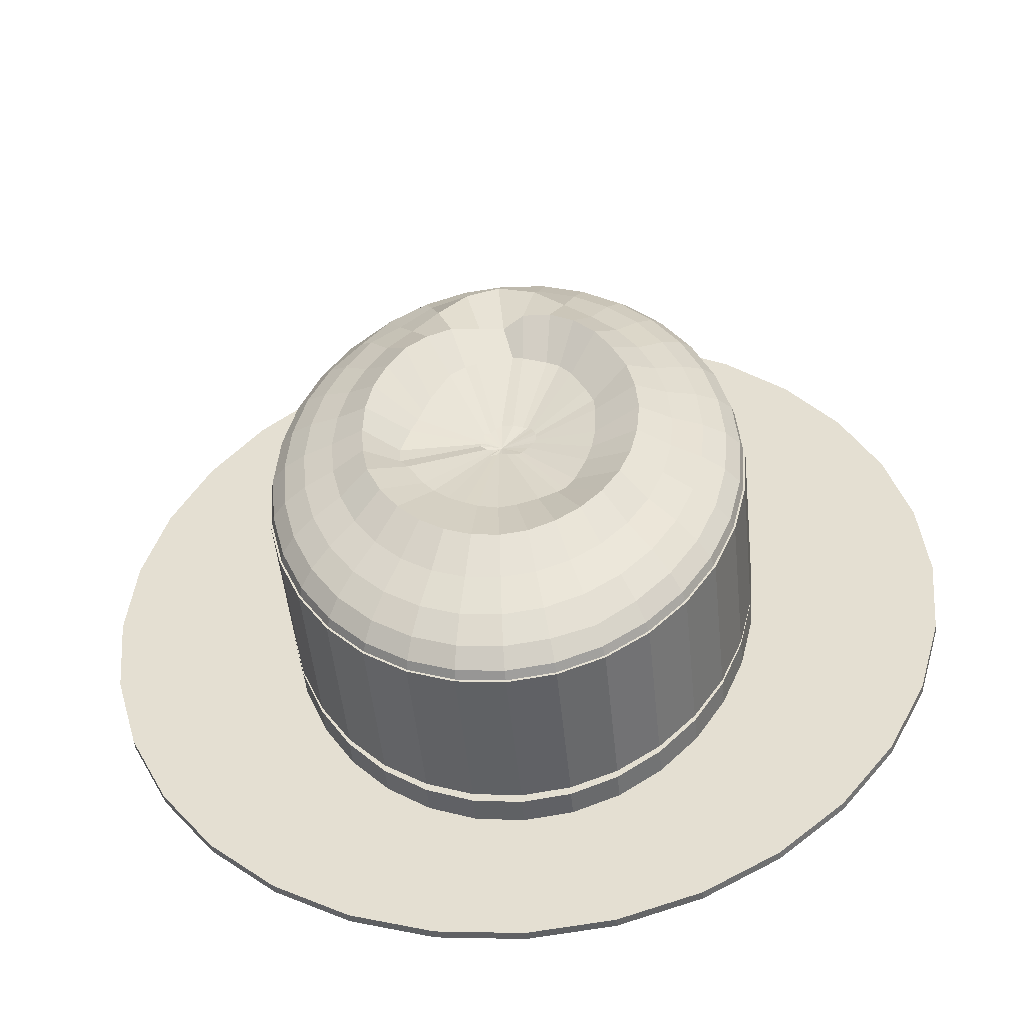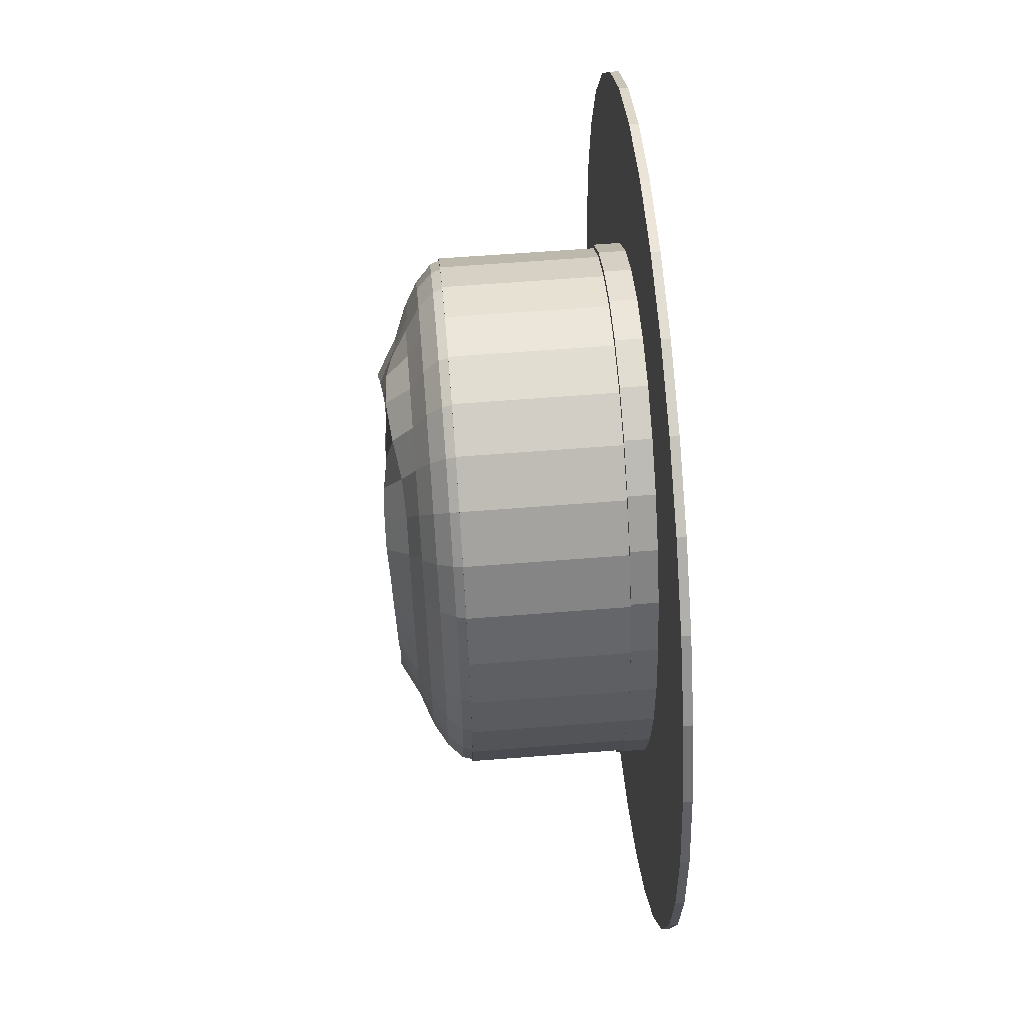
<metadata>
{"format":"obj","ext":"obj","renderer":"f3d","projection":"perspective","resolution":1024,"background":"white","views":[{"elev":-49.2,"azim":-174.3,"up":"+Z"},{"elev":61.5,"azim":-94.6,"up":"+Z"}]}
</metadata>
<code>
o Cylinder
v 0 -0.01 -1.05
v 0 0.01 -1.05
v 0.1951 -0.01 -1.03
v 0.1951 0.01 -1.03
v 0.3827 -0.01 -0.9701
v 0.3827 0.01 -0.9701
v 0.5556 -0.01 -0.873
v 0.5556 0.01 -0.873
v 0.7071 -0.01 -0.7425
v 0.7071 0.01 -0.7425
v 0.8315 -0.01 -0.5833
v 0.8315 0.01 -0.5833
v 0.9239 -0.01 -0.4018
v 0.9239 0.01 -0.4018
v 0.9808 -0.01 -0.2048
v 0.9808 0.01 -0.2048
v 1 -0.01 0
v 1 0.01 0
v 0.9808 -0.01 0.2048
v 0.9808 0.01 0.2048
v 0.9239 -0.01 0.4018
v 0.9239 0.01 0.4018
v 0.8315 -0.01 0.5833
v 0.8315 0.01 0.5833
v 0.7071 -0.01 0.7425
v 0.7071 0.01 0.7425
v 0.5556 -0.01 0.873
v 0.5556 0.01 0.873
v 0.3827 -0.01 0.9701
v 0.3827 0.01 0.9701
v 0.1951 -0.01 1.03
v 0.1951 0.01 1.03
v 0 -0.01 1.05
v 0 0.01 1.05
v -0.1951 -0.01 1.03
v -0.1951 0.01 1.03
v -0.3827 -0.01 0.9701
v -0.3827 0.01 0.9701
v -0.5556 -0.01 0.873
v -0.5556 0.01 0.873
v -0.7071 -0.01 0.7425
v -0.7071 0.01 0.7425
v -0.8315 -0.01 0.5833
v -0.8315 0.01 0.5833
v -0.9239 -0.01 0.4018
v -0.9239 0.01 0.4018
v -0.9808 -0.01 0.2048
v -0.9808 0.01 0.2048
v -1 -0.01 0
v -1 0.01 0
v -0.9808 -0.01 -0.2048
v -0.9808 0.01 -0.2048
v -0.9239 -0.01 -0.4018
v -0.9239 0.01 -0.4018
v -0.8315 -0.01 -0.5833
v -0.8315 0.01 -0.5833
v -0.7071 -0.01 -0.7425
v -0.7071 0.01 -0.7425
v -0.5556 -0.01 -0.873
v -0.5556 0.01 -0.873
v -0.3827 -0.01 -0.9701
v -0.3827 0.01 -0.9701
v -0.1951 -0.01 -1.03
v -0.1951 0.01 -1.03
f 1 2 4 3
f 3 4 6 5
f 5 6 8 7
f 7 8 10 9
f 9 10 12 11
f 11 12 14 13
f 13 14 16 15
f 15 16 18 17
f 17 18 20 19
f 19 20 22 21
f 21 22 24 23
f 23 24 26 25
f 25 26 28 27
f 27 28 30 29
f 29 30 32 31
f 31 32 34 33
f 33 34 36 35
f 35 36 38 37
f 37 38 40 39
f 39 40 42 41
f 41 42 44 43
f 43 44 46 45
f 45 46 48 47
f 47 48 50 49
f 49 50 52 51
f 51 52 54 53
f 53 54 56 55
f 55 56 58 57
f 57 58 60 59
f 59 60 62 61
f 4 2 64 62 60 58 56 54 52 50 48 46 44 42 40 38 36 34 32 30 28 26 24 22 20 18 16 14 12 10 8 6
f 61 62 64 63
f 63 64 2 1
f 1 3 5 7 9 11 13 15 17 19 21 23 25 27 29 31 33 35 37 39 41 43 45 47 49 51 53 55 57 59 61 63
o Sphere
v -0.000951 0.5713 -0.4019
v 0 -0.0076 -0.71
v 0 0.51 -0.5903
v 0 0.4244 -0.71
v 0 0.4451 -0.6964
v 0.1093 -0.0076 -0.6964
v 0.01428 0.4879 -0.0231
v 0.1093 0.4244 -0.6964
v 0.05287 0.5353 -0.2566
v 0.2143 -0.0076 -0.656
v 0.06128 0.5741 -0.3961
v 0.2143 0.4244 -0.656
v 0.07725 0.5373 -0.4924
v 0.3111 -0.0076 -0.5903
v 0.09084 0.51 -0.579
v 0.3111 0.4244 -0.5903
v 0.396 -0.0076 -0.502
v 0.1009 0.4789 -0.6433
v 0.396 0.4244 -0.502
v 0.1072 0.4451 -0.683
v 0.4656 -0.0076 -0.3945
v 0.02174 0.489 -0.02766
v 0.4656 0.4244 -0.3945
v 0.08193 0.5352 -0.2424
v 0.5174 -0.0076 -0.2717
v 0.1217 0.5766 -0.3748
v 0.1515 0.5373 -0.4638
v 0.5174 0.4244 -0.2717
v 0.1782 0.51 -0.5454
v 0.5492 -0.0076 -0.1385
v 0.5492 0.4244 -0.1385
v 0.198 0.4789 -0.606
v 0.2102 0.4451 -0.6433
v 0.56 -0.0076 0
v 0.56 0.4244 0
v 0.02838 0.4898 -0.02841
v 0.1201 0.5333 -0.2192
v 0.5492 -0.0076 0.1385
v 0.1772 0.5771 -0.3381
v 0.5492 0.4244 0.1385
v 0.22 0.5373 -0.4174
v 0.5174 -0.0076 0.2717
v 0.2587 0.51 -0.4909
v 0.5174 0.4244 0.2717
v 0.2874 0.4789 -0.5454
v 0.4656 -0.0076 0.3945
v 0.3051 0.4451 -0.579
v 0.4656 0.4244 0.3945
v 0.02338 0.487 -0.01432
v 0.396 -0.0076 0.502
v 0.1539 0.5291 -0.1856
v 0.396 0.4244 0.502
v 0.3111 -0.0076 0.5903
v 0.2269 0.5789 -0.2888
v 0.3111 0.4244 0.5903
v 0.28 0.5373 -0.355
v 0.2143 -0.0076 0.656
v 0.3292 0.51 -0.4174
v 0.2143 0.4244 0.656
v 0.3658 0.4789 -0.4638
v 0.3884 0.4451 -0.4924
v 0.1093 -0.0076 0.6964
v 0.1093 0.4244 0.6964
v 0.02508 0.4868 -0.006695
v 0.1782 0.5287 -0.1552
v 0 -0.0076 0.71
v 0.2684 0.581 -0.228
v 0 0.4244 0.71
v 0.3292 0.5373 -0.2789
v -0.1093 -0.0076 0.6964
v -0.1093 0.4244 0.6964
v 0.3872 0.51 -0.328
v -0.2143 -0.0076 0.656
v 0.4302 0.4789 -0.3644
v -0.2143 0.4244 0.656
v 0.4567 0.4451 -0.3869
v 0.003879 0.4852 0.00032
v -0.3111 -0.0076 0.5903
v -0.3111 0.4244 0.5903
v 0.03892 0.4899 -0.004625
v -0.396 -0.0076 0.502
v 0.2168 0.5266 -0.08918
v 0.3003 0.5829 -0.1567
v -0.396 0.4244 0.502
v 0.3658 0.5373 -0.1921
v -0.4656 -0.0076 0.3945
v 0.4302 0.51 -0.2259
v -0.4656 0.4244 0.3945
v -0.5174 -0.0076 0.2717
v 0.478 0.4789 -0.251
v -0.5174 0.4244 0.2717
v 0.5074 0.4451 -0.2665
v -0.5492 -0.0076 0.1385
v 0.05278 0.4935 0.004398
v -0.5492 0.4244 0.1385
v 0.238 0.5086 -0.04614
v -0.56 -0.0076 0
v 0.3149 0.5754 -0.07868
v -0.56 0.4244 0
v 0.3884 0.5373 -0.09794
v -0.5492 -0.0076 -0.1385
v 0.4567 0.51 -0.1152
v 0.5074 0.4789 -0.128
v -0.5492 0.4244 -0.1385
v -0.5174 -0.0076 -0.2717
v 0.5387 0.4451 -0.1359
v 0.05356 0.4933 0.01263
v -0.5174 0.4244 -0.2717
v -0.4656 -0.0076 -0.3945
v 0.241 0.5022 0.00125
v 0.32 0.5736 -0.001151
v -0.4656 0.4244 -0.3945
v 0.396 0.5373 -0
v -0.396 -0.0076 -0.502
v 0.4656 0.51 0
v -0.396 0.4244 -0.502
v 0.5174 0.4789 -0
v -0.3111 -0.0076 -0.5903
v 0.5492 0.4451 0
v -0.3111 0.4244 -0.5903
v 0.04612 0.4917 0.01455
v -0.2143 -0.0076 -0.656
v 0.2175 0.508 0.06468
v -0.2143 0.4244 -0.656
v 0.3165 0.5775 0.07665
v -0.1093 -0.0076 -0.6964
v -0.1093 0.4244 -0.6964
v 0.3884 0.5373 0.09794
v 0.4567 0.51 0.1152
v 0.5074 0.4789 0.128
v 0.5387 0.4451 0.1359
v 0.03986 0.4906 0.01583
v 0.2004 0.5099 0.1022
v 0.2998 0.5809 0.1533
v 0.3658 0.5373 0.1921
v 0.4302 0.51 0.2259
v 0.478 0.4789 0.251
v 0.5074 0.4451 0.2665
v 0.04253 0.4915 0.02482
v 0.1898 0.5118 0.1296
v 0.2696 0.5831 0.2237
v 0.3292 0.5373 0.2789
v 0.3855 0.5092 0.33
v 0.4274 0.4789 0.3654
v 0.4567 0.4451 0.3869
v 0.04706 0.4931 0.03792
v 0.1716 0.5175 0.1696
v 0.2291 0.5829 0.2893
v 0.2811 0.5367 0.3562
v 0.3283 0.5043 0.4302
v 0.3575 0.4793 0.4578
v 0.3884 0.4451 0.4924
v 0.04378 0.4936 0.04706
v 0.1261 0.5249 0.2449
v 0.1776 0.5767 0.3372
v 0.2201 0.5373 0.4175
v 0.2572 0.5042 0.4829
v 0.2877 0.4792 0.5443
v 0.3051 0.4451 0.579
v 0.03021 0.492 0.05035
v 0.0898 0.5206 0.2769
v 0.1206 0.5695 0.3697
v 0.1568 0.5464 0.4724
v 0.1797 0.5104 0.5452
v 0.198 0.4789 0.606
v 0.2102 0.4451 0.6433
v 0.01802 0.4922 0.06463
v 0.06285 0.5226 0.2839
v 0.0531 0.5483 0.3874
v 0.08503 0.5604 0.5132
v 0.09084 0.51 0.579
v 0.1009 0.4789 0.6433
v 0.1072 0.4451 0.683
v 0.00409 0.4926 0.07554
v -0.02494 0.5216 0.2984
v -0.005241 0.5455 0.3847
v 0.006082 0.5655 0.5278
v -0 0.51 0.5903
v 0 0.4789 0.656
v -0 0.4451 0.6964
v -0.02284 0.4933 0.07283
v -0.04962 0.5237 0.2894
v -0.05554 0.573 0.3956
v -0.08194 0.5559 0.5136
v -0.09084 0.51 0.579
v -0.1009 0.4789 0.6433
v -0.1072 0.4451 0.683
v -0.04611 0.4913 0.06467
v -0.1074 0.5239 0.2652
v -0.1215 0.583 0.378
v -0.1542 0.5415 0.4696
v -0.1782 0.51 0.5454
v -0.198 0.4789 0.606
v -0.2102 0.4451 0.6433
v -0.05706 0.4908 0.06277
v -0.1383 0.525 0.246
v -0.1781 0.5866 0.3419
v -0.22 0.5373 0.4174
v -0.2587 0.51 0.4909
v -0.2874 0.4789 0.5454
v -0.3051 0.4451 0.579
v -0.06616 0.4921 0.05605
v -0.1656 0.5275 0.2098
v -0.2289 0.5871 0.2893
v -0.28 0.5373 0.355
v -0.3292 0.51 0.4174
v -0.3658 0.4789 0.4638
v -0.3884 0.4451 0.4924
v -0.07197 0.4944 0.04335
v -0.1993 0.5265 0.1452
v -0.2672 0.5831 0.2261
v -0.3292 0.5373 0.2789
v -0.3872 0.51 0.328
v -0.4302 0.4789 0.3644
v -0.4567 0.4451 0.3869
v -0.07638 0.4957 0.02998
v -0.2155 0.5231 0.1079
v -0.2986 0.5808 0.1571
v -0.3658 0.5373 0.1921
v -0.4302 0.51 0.2259
v -0.478 0.4789 0.251
v -0.5074 0.4451 0.2665
v -0.07714 0.4957 0.01936
v -0.2194 0.5263 0.06793
v -0.3162 0.5785 0.08077
v -0.3884 0.5373 0.09794
v -0.4567 0.51 0.1152
v -0.5074 0.4789 0.128
v -0.5387 0.4451 0.1359
v -0.07613 0.4955 0.01008
v -0.2168 0.5265 -0.01423
v -0.3222 0.5774 0.001333
v -0.396 0.5373 -0
v -0.4656 0.51 -0
v -0.5174 0.4789 -0
v -0.5492 0.4451 -0
v -0.07297 0.4952 7.4e-05
v -0.2069 0.5227 -0.06383
v -0.3145 0.5744 -0.07789
v -0.3884 0.5373 -0.09794
v -0.4567 0.51 -0.1152
v -0.5074 0.4789 -0.128
v -0.5387 0.4451 -0.1359
v -0.05865 0.495 -0.01633
v -0.1938 0.5222 -0.1094
v -0.2966 0.5742 -0.1529
v -0.3658 0.5373 -0.1921
v -0.4302 0.51 -0.2259
v -0.478 0.4789 -0.251
v -0.5074 0.4451 -0.2665
v -0.04469 0.496 -0.03277
v -0.1647 0.5137 -0.1638
v -0.2696 0.5784 -0.2238
v -0.3292 0.5373 -0.2789
v -0.3872 0.51 -0.328
v -0.4302 0.4789 -0.3644
v -0.4567 0.4451 -0.3869
v -0.03791 0.4968 -0.0381
v -0.1419 0.5132 -0.1934
v -0.2288 0.5777 -0.2859
v -0.2801 0.5373 -0.3551
v -0.3292 0.51 -0.4174
v -0.3658 0.4789 -0.4638
v -0.3884 0.4451 -0.4924
v -0.02757 0.4957 -0.03766
v -0.1257 0.5167 -0.2071
v -0.1801 0.5773 -0.3363
v -0.22 0.5373 -0.4174
v -0.2587 0.51 -0.4909
v -0.2874 0.4789 -0.5454
v -0.3051 0.4451 -0.579
v -0.00787 0.4926 -0.03031
v -0.08384 0.5264 -0.2375
v -0.1239 0.5757 -0.3733
v -0.1515 0.5373 -0.4639
v -0.1782 0.51 -0.5454
v -0.1994 0.4725 -0.6052
v -0.2102 0.4451 -0.6433
v 0.004688 0.4883 -0.02147
v -0.03417 0.5307 -0.2575
v -0.06297 0.5714 -0.3942
v -0.07725 0.5373 -0.4924
v -0.09084 0.51 -0.579
v -0.1009 0.4789 -0.6433
v -0.1072 0.4451 -0.683
v 0.009831 0.4878 -0.02175
v 0.007146 0.5327 -0.2657
v 0 0.5373 -0.502
v 0 0.4789 -0.656
v 0 0.4244 -0.7044
v 0.1084 0.4244 -0.6909
v 0.2126 0.4244 -0.6508
v 0.3087 0.4244 -0.5857
v 0.3929 0.4244 -0.4981
v 0.462 0.4244 -0.3913
v 0.5133 0.4244 -0.2696
v 0.5449 0.4244 -0.1374
v 0.5556 0.4244 0
v 0.5449 0.4244 0.1374
v 0.5133 0.4244 0.2696
v 0.462 0.4244 0.3913
v 0.3929 0.4244 0.4981
v 0.3087 0.4244 0.5857
v 0.2126 0.4244 0.6508
v 0.1084 0.4244 0.6909
v -0 0.4244 0.7044
v -0.1084 0.4244 0.6909
v -0.2126 0.4244 0.6508
v -0.3087 0.4244 0.5857
v -0.3929 0.4244 0.4981
v -0.462 0.4244 0.3913
v -0.5133 0.4244 0.2696
v -0.5449 0.4244 0.1374
v -0.5556 0.4244 -0
v -0.5449 0.4244 -0.1374
v -0.5133 0.4244 -0.2696
v -0.462 0.4244 -0.3913
v -0.3929 0.4244 -0.4981
v -0.3087 0.4244 -0.5857
v -0.2126 0.4244 -0.6508
v -0.1084 0.4244 -0.6909
f 352 65 75 77
f 67 352 77 79
f 353 67 79 82
f 69 353 82 84
f 354 69 84 355
f 350 141 71
f 351 350 71 73
f 65 351 73 75
f 73 71 86 88
f 75 73 88 90
f 77 75 90 91
f 79 77 91 93
f 82 79 93 96
f 84 82 96 97
f 84 97 356 355
f 71 141 86
f 96 93 107 109
f 97 96 109 111
f 97 111 357 356
f 86 141 100
f 88 86 100 101
f 90 88 101 103
f 91 90 103 105
f 93 91 105 107
f 103 101 115 118
f 105 103 118 120
f 107 105 120 122
f 109 107 122 124
f 111 109 124 125
f 111 125 358 357
f 100 141 113
f 101 100 113 115
f 125 124 138 140
f 358 125 140 359
f 113 141 128
f 115 113 128 129
f 118 115 129 131
f 120 118 131 133
f 122 120 133 136
f 124 122 136 138
f 133 131 147 149
f 136 133 149 151
f 138 136 151 154
f 140 138 154 156
f 359 140 156 360
f 128 141 144
f 129 128 144 146
f 131 129 146 147
f 360 156 170 361
f 144 141 158
f 146 144 158 160
f 147 146 160 162
f 149 147 162 164
f 151 149 164 166
f 154 151 166 167
f 156 154 167 170
f 164 162 175 177
f 166 164 177 179
f 167 166 179 181
f 170 167 181 183
f 361 170 183 362
f 158 141 171
f 160 158 171 174
f 162 160 174 175
f 362 183 195 363
f 171 141 185
f 174 171 185 187
f 175 174 187 189
f 177 175 189 192
f 179 177 192 193
f 181 179 193 194
f 183 181 194 195
f 193 192 199 200
f 194 193 200 201
f 195 194 201 202
f 363 195 202 364
f 185 141 196
f 187 185 196 197
f 189 187 197 198
f 192 189 198 199
f 196 141 203
f 197 196 203 204
f 198 197 204 205
f 199 198 205 206
f 200 199 206 207
f 201 200 207 208
f 202 201 208 209
f 364 202 209 365
f 207 206 213 214
f 208 207 214 215
f 209 208 215 216
f 365 209 216 366
f 203 141 210
f 204 203 210 211
f 205 204 211 212
f 206 205 212 213
f 211 210 217 218
f 212 211 218 219
f 213 212 219 220
f 214 213 220 221
f 215 214 221 222
f 216 215 222 223
f 366 216 223 367
f 210 141 217
f 222 221 228 229
f 223 222 229 230
f 367 223 230 368
f 217 141 224
f 218 217 224 225
f 219 218 225 226
f 220 219 226 227
f 221 220 227 228
f 226 225 232 233
f 227 226 233 234
f 228 227 234 235
f 229 228 235 236
f 230 229 236 237
f 368 230 237 369
f 224 141 231
f 225 224 231 232
f 237 236 243 244
f 369 237 244 370
f 231 141 238
f 232 231 238 239
f 233 232 239 240
f 234 233 240 241
f 235 234 241 242
f 236 235 242 243
f 240 239 246 247
f 241 240 247 248
f 242 241 248 249
f 243 242 249 250
f 244 243 250 251
f 370 244 251 371
f 238 141 245
f 239 238 245 246
f 251 250 257 258
f 371 251 258 372
f 245 141 252
f 246 245 252 253
f 247 246 253 254
f 248 247 254 255
f 249 248 255 256
f 250 249 256 257
f 255 254 261 262
f 256 255 262 263
f 257 256 263 264
f 258 257 264 265
f 372 258 265 373
f 252 141 259
f 253 252 259 260
f 254 253 260 261
f 373 265 272 374
f 259 141 266
f 260 259 266 267
f 261 260 267 268
f 262 261 268 269
f 263 262 269 270
f 264 263 270 271
f 265 264 271 272
f 269 268 275 276
f 270 269 276 277
f 271 270 277 278
f 272 271 278 279
f 374 272 279 375
f 266 141 273
f 267 266 273 274
f 268 267 274 275
f 375 279 286 376
f 273 141 280
f 274 273 280 281
f 275 274 281 282
f 276 275 282 283
f 277 276 283 284
f 278 277 284 285
f 279 278 285 286
f 284 283 290 291
f 285 284 291 292
f 286 285 292 293
f 376 286 293 377
f 280 141 287
f 281 280 287 288
f 282 281 288 289
f 283 282 289 290
f 288 287 294 295
f 289 288 295 296
f 290 289 296 297
f 291 290 297 298
f 292 291 298 299
f 293 292 299 300
f 377 293 300 378
f 287 141 294
f 299 298 305 306
f 300 299 306 307
f 300 307 379 378
f 294 141 301
f 295 294 301 302
f 296 295 302 303
f 297 296 303 304
f 298 297 304 305
f 302 301 308 309
f 303 302 309 310
f 304 303 310 311
f 305 304 311 312
f 306 305 312 313
f 307 306 313 314
f 307 314 380 379
f 301 141 308
f 313 312 319 320
f 314 313 320 321
f 314 321 381 380
f 308 141 315
f 309 308 315 316
f 310 309 316 317
f 311 310 317 318
f 312 311 318 319
f 317 316 323 324
f 318 317 324 325
f 319 318 325 326
f 320 319 326 327
f 321 320 327 328
f 321 328 382 381
f 315 141 322
f 316 315 322 323
f 328 327 334 335
f 382 328 335 383
f 322 141 329
f 323 322 329 330
f 324 323 330 331
f 325 324 331 332
f 326 325 332 333
f 327 326 333 334
f 331 330 337 338
f 332 331 338 339
f 333 332 339 340
f 334 333 340 341
f 335 334 341 342
f 383 335 342 384
f 329 141 336
f 330 329 336 337
f 342 341 348 349
f 384 342 349 385
f 336 141 343
f 337 336 343 344
f 338 337 344 345
f 339 338 345 346
f 340 339 346 347
f 341 340 347 348
f 346 345 65 352
f 347 346 352 67
f 348 347 67 353
f 349 348 353 69
f 385 349 69 354
f 343 141 350
f 344 343 350 351
f 345 344 351 65
f 385 354 355 356 357 358 359 360 361 362 363 364 365 366 367 368 369 370 371 372 373 374 375 376 377 378 379 380 381 382 383 384
f 66 68 72 70
f 70 72 76 74
f 74 76 80 78
f 78 80 83 81
f 81 83 87 85
f 85 87 92 89
f 89 92 95 94
f 94 95 99 98
f 98 99 104 102
f 102 104 108 106
f 106 108 112 110
f 110 112 116 114
f 114 116 119 117
f 117 119 123 121
f 121 123 127 126
f 126 127 132 130
f 130 132 135 134
f 134 135 139 137
f 137 139 143 142
f 142 143 148 145
f 145 148 152 150
f 150 152 155 153
f 153 155 159 157
f 157 159 163 161
f 161 163 168 165
f 165 168 172 169
f 169 172 176 173
f 173 176 180 178
f 178 180 184 182
f 182 184 188 186
f 80 76 72 68 191 188 184 180 176 172 168 163 159 155 152 148 143 139 135 132 127 123 119 116 112 108 104 99 95 92 87 83
f 186 188 191 190
f 190 191 68 66
f 190 66 70 74 78 81 85 89 94 98 102 106 110 114 117 121 126 130 134 137 142 145 150 153 157 161 165 169 173 178 182 186
o Cylinder.001
v 0 0.01 -0.73
v 0 0.07 -0.73
v 0.1093 0.01 -0.716
v 0.1093 0.07 -0.716
v 0.2143 0.01 -0.6744
v 0.2143 0.07 -0.6744
v 0.3111 0.01 -0.607
v 0.3111 0.07 -0.607
v 0.396 0.01 -0.5162
v 0.396 0.07 -0.5162
v 0.4656 0.01 -0.4056
v 0.4656 0.07 -0.4056
v 0.5174 0.01 -0.2794
v 0.5174 0.07 -0.2794
v 0.5492 0.01 -0.1424
v 0.5492 0.07 -0.1424
v 0.56 0.01 0
v 0.56 0.07 0
v 0.5492 0.01 0.1424
v 0.5492 0.07 0.1424
v 0.5174 0.01 0.2794
v 0.5174 0.07 0.2794
v 0.4656 0.01 0.4056
v 0.4656 0.07 0.4056
v 0.396 0.01 0.5162
v 0.396 0.07 0.5162
v 0.3111 0.01 0.607
v 0.3111 0.07 0.607
v 0.2143 0.01 0.6744
v 0.2143 0.07 0.6744
v 0.1093 0.01 0.716
v 0.1093 0.07 0.716
v 0 0.01 0.73
v 0 0.07 0.73
v -0.1093 0.01 0.716
v -0.1093 0.07 0.716
v -0.2143 0.01 0.6744
v -0.2143 0.07 0.6744
v -0.3111 0.01 0.607
v -0.3111 0.07 0.607
v -0.396 0.01 0.5162
v -0.396 0.07 0.5162
v -0.4656 0.01 0.4056
v -0.4656 0.07 0.4056
v -0.5174 0.01 0.2794
v -0.5174 0.07 0.2794
v -0.5492 0.01 0.1424
v -0.5492 0.07 0.1424
v -0.56 0.01 0
v -0.56 0.07 0
v -0.5492 0.01 -0.1424
v -0.5492 0.07 -0.1424
v -0.5174 0.01 -0.2794
v -0.5174 0.07 -0.2794
v -0.4656 0.01 -0.4056
v -0.4656 0.07 -0.4056
v -0.396 0.01 -0.5162
v -0.396 0.07 -0.5162
v -0.3111 0.01 -0.607
v -0.3111 0.07 -0.607
v -0.2143 0.01 -0.6744
v -0.2143 0.07 -0.6744
v -0.1093 0.01 -0.716
v -0.1093 0.07 -0.716
f 386 387 389 388
f 388 389 391 390
f 390 391 393 392
f 392 393 395 394
f 394 395 397 396
f 396 397 399 398
f 398 399 401 400
f 400 401 403 402
f 402 403 405 404
f 404 405 407 406
f 406 407 409 408
f 408 409 411 410
f 410 411 413 412
f 412 413 415 414
f 414 415 417 416
f 416 417 419 418
f 418 419 421 420
f 420 421 423 422
f 422 423 425 424
f 424 425 427 426
f 426 427 429 428
f 428 429 431 430
f 430 431 433 432
f 432 433 435 434
f 434 435 437 436
f 436 437 439 438
f 438 439 441 440
f 440 441 443 442
f 442 443 445 444
f 444 445 447 446
f 389 387 449 447 445 443 441 439 437 435 433 431 429 427 425 423 421 419 417 415 413 411 409 407 405 403 401 399 397 395 393 391
f 446 447 449 448
f 448 449 387 386
f 386 388 390 392 394 396 398 400 402 404 406 408 410 412 414 416 418 420 422 424 426 428 430 432 434 436 438 440 442 444 446 448

</code>
